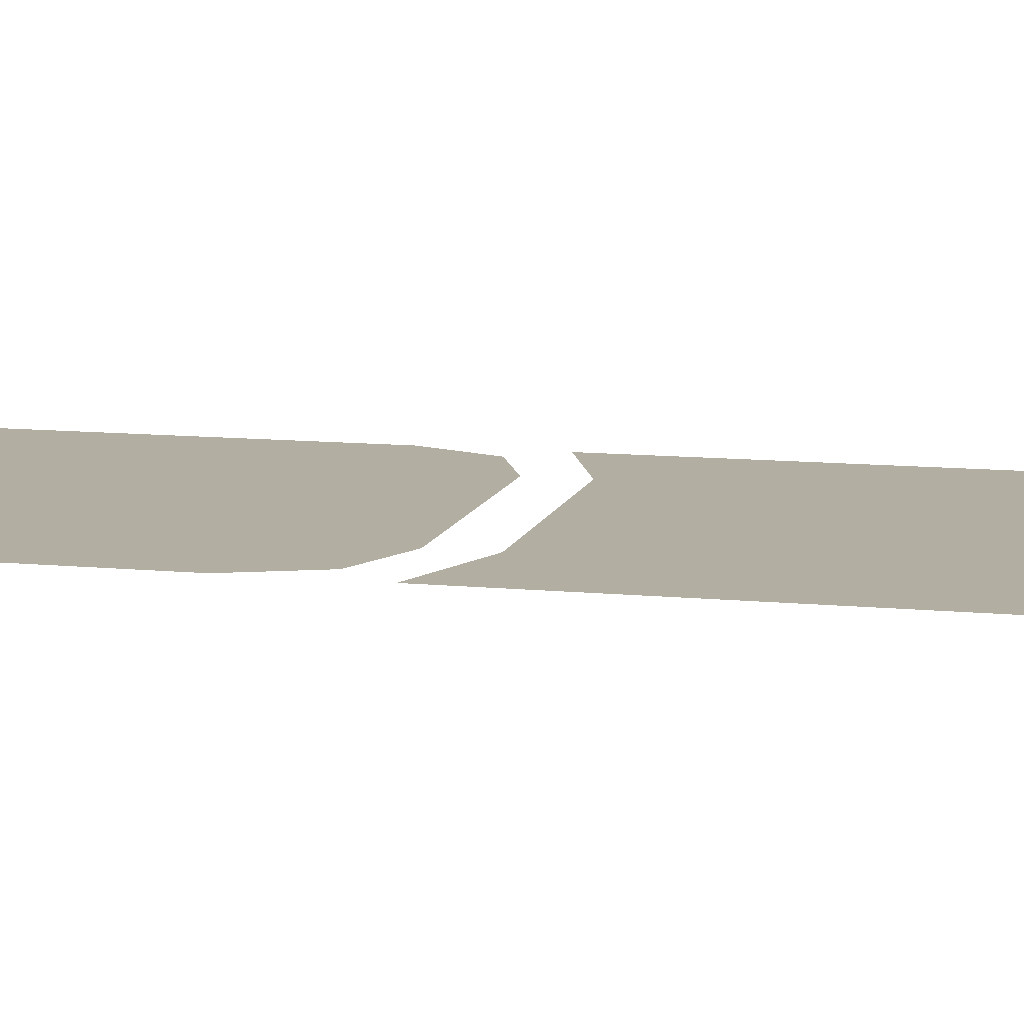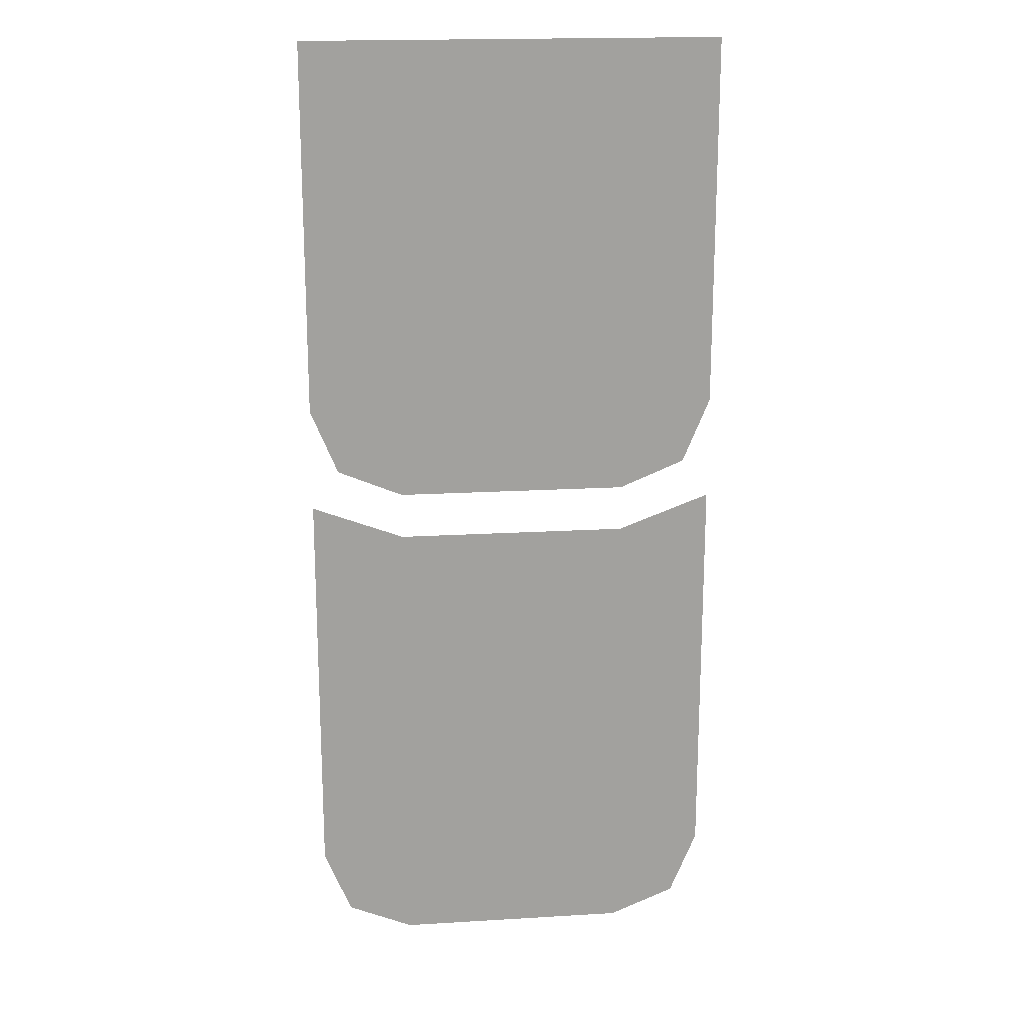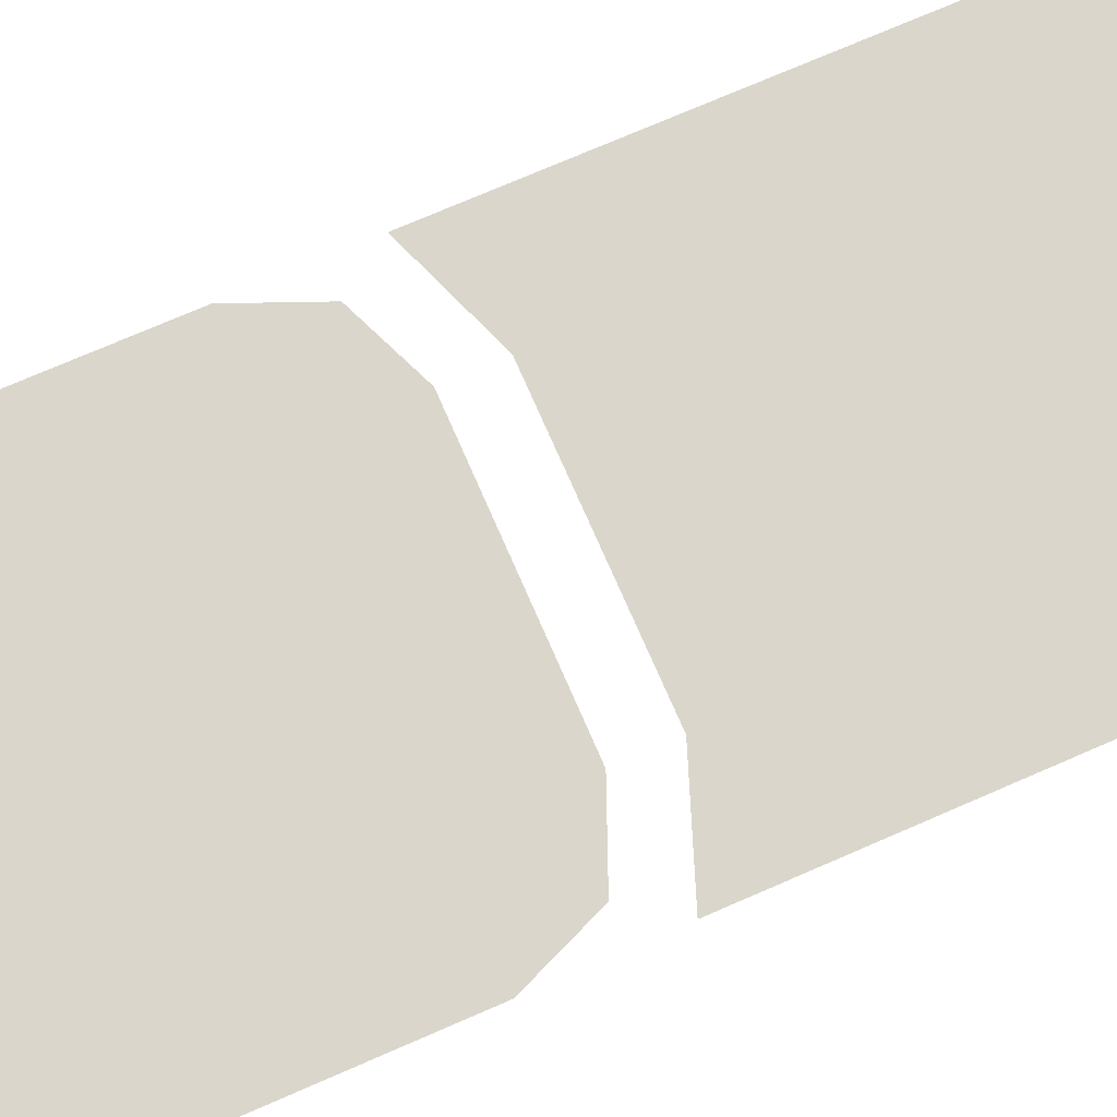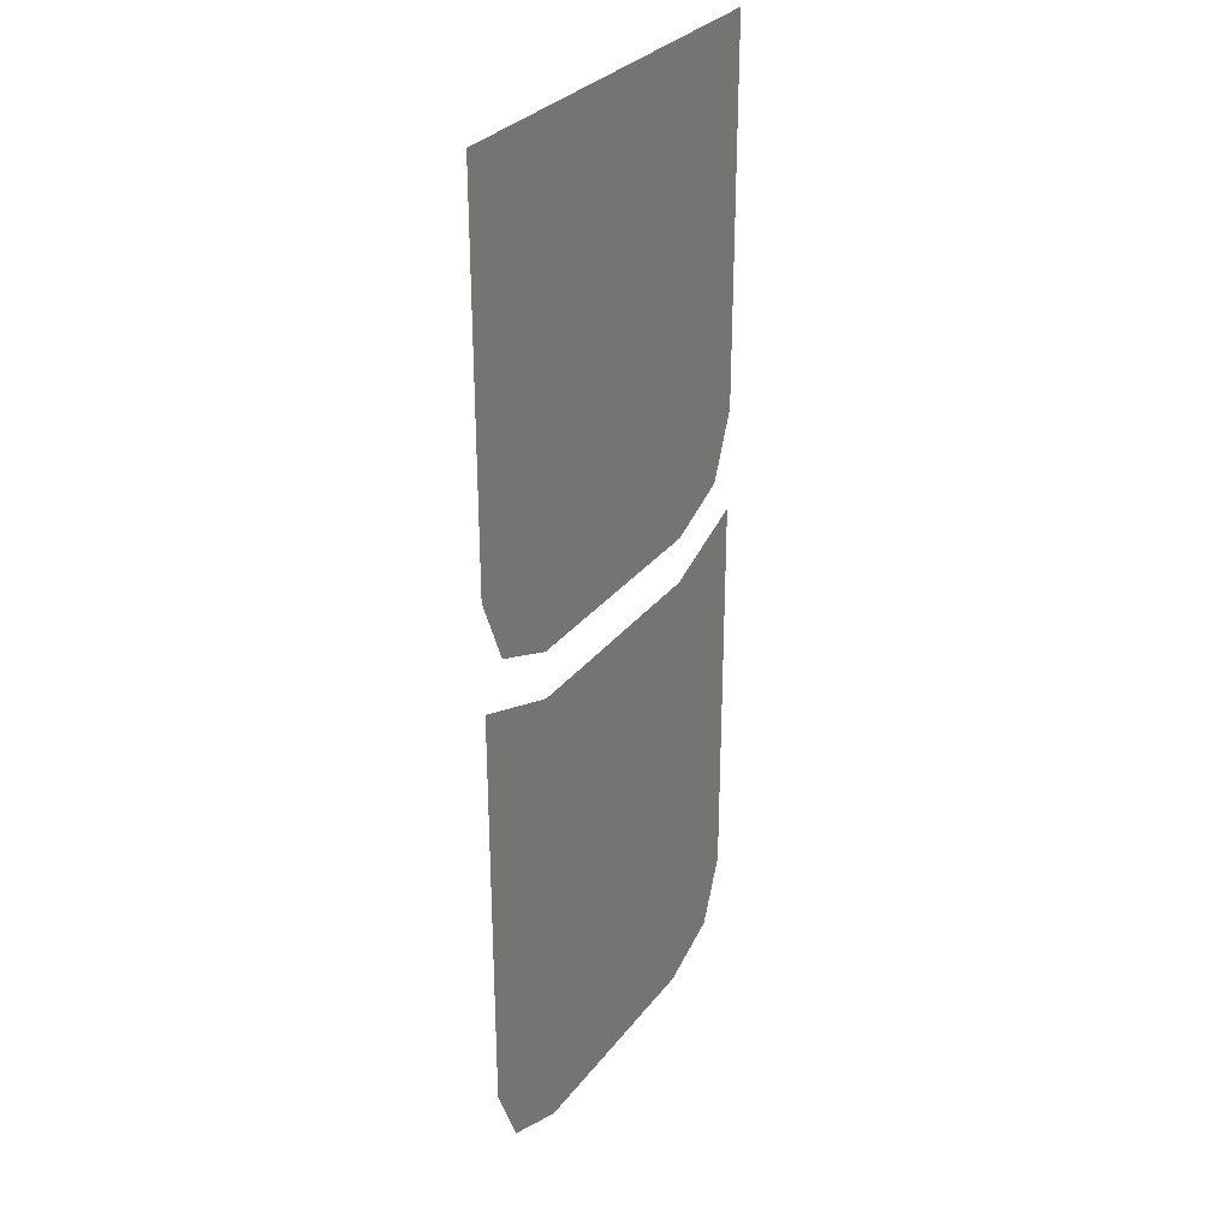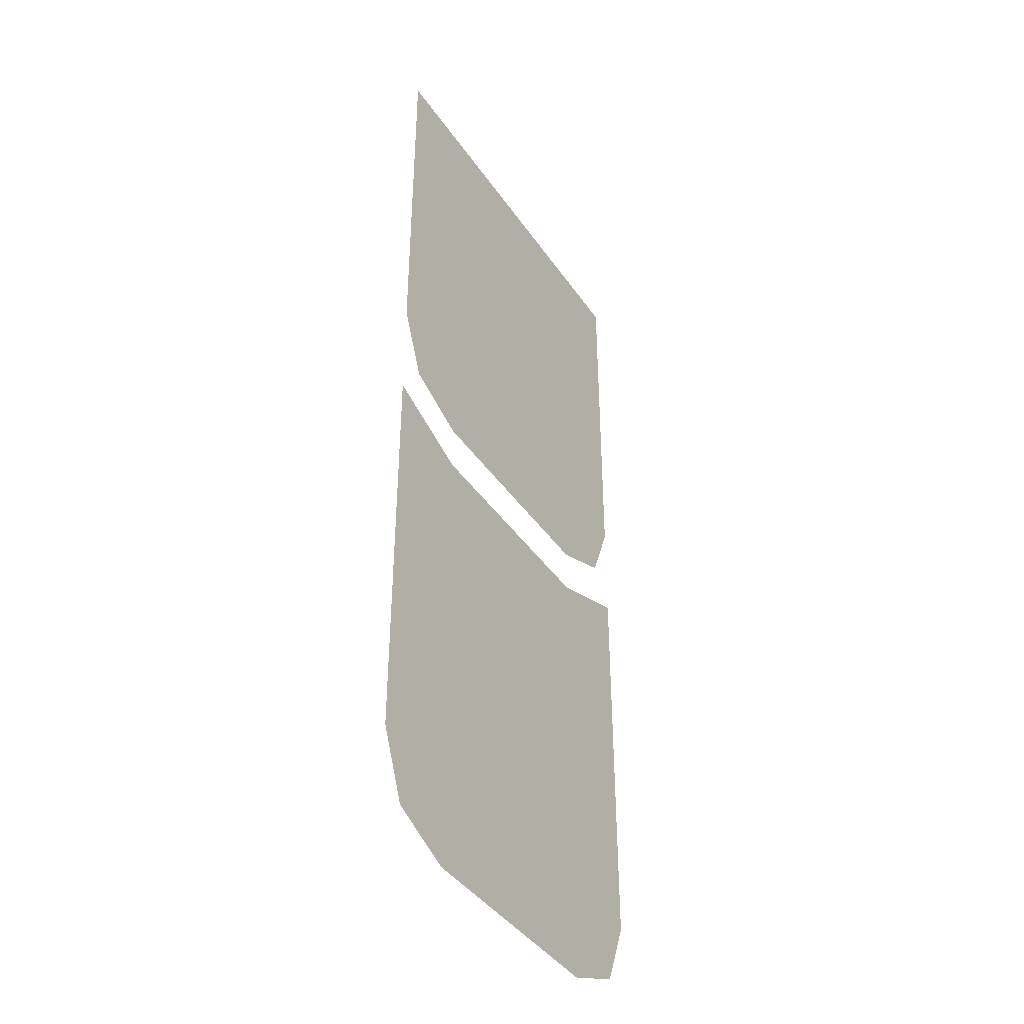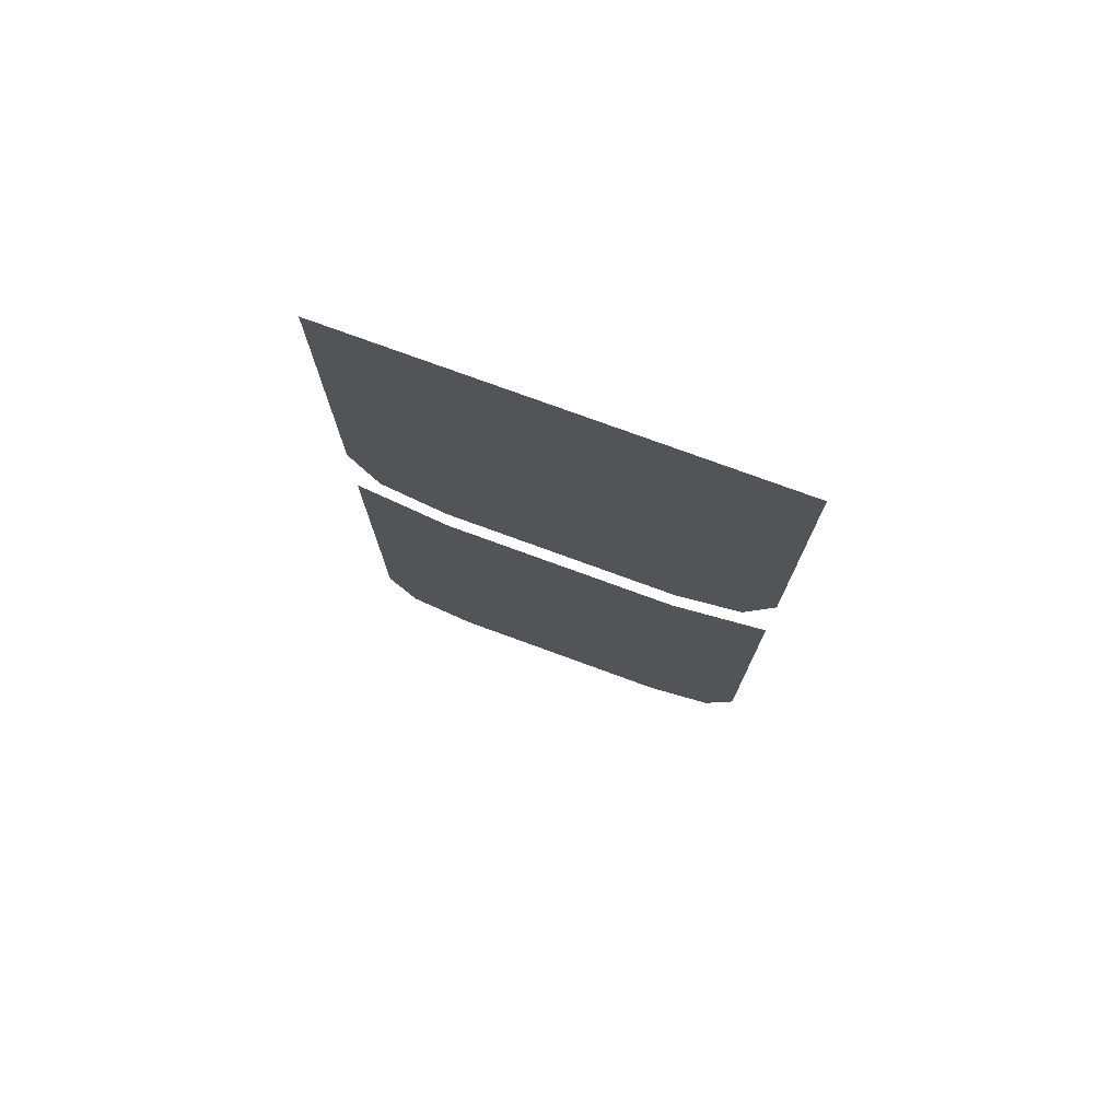
<metadata>
{"format":"obj","ext":"obj","renderer":"f3d","projection":"perspective","resolution":1024,"background":"white","views":[{"elev":10.8,"azim":103.8,"up":"+Y"},{"elev":18.4,"azim":-6.6,"up":"+Z"},{"elev":73.7,"azim":66.5,"up":"+Y"},{"elev":30.2,"azim":120.3,"up":"+Z"},{"elev":-40.9,"azim":121.2,"up":"+Z"},{"elev":76.6,"azim":20.1,"up":"+Z"}]}
</metadata>
<code>
v 0.45 0 0
v -0.45 0 0
v -0.45 0 -0.8
v 0.45 0 -0.8
v 0.45 0 -0.8
v -0.45 0 -0.8
v -0.25 0 -1
v 0.25 0 -1
v 0.45 0 -0.8
v 0.3914 0 -0.9414
v 0.25 0 -1
v -0.45 0 -0.8
v -0.3914 0 -0.9414
v -0.25 0 -1
v 0.45 0 -1.025
v 0.25 0 -1.1
v 0.45 0 -1.9
v -0.45 0 -1.9
v -0.25 0 -1.1
v -0.45 0 -1.025
v 0.25 0 -1.1
v -0.25 0 -1.1
v -0.45 0 -1.9
v 0.45 0 -1.9
v 0.45 0 -1.9
v -0.45 0 -1.9
v -0.25 0 -2.1
v 0.25 0 -2.1
v 0.45 0 -1.9
v 0.3914 0 -2.041
v 0.25 0 -2.1
v -0.45 0 -1.9
v -0.3914 0 -2.041
v -0.25 0 -2.1
g mesh7008323
f 1 2 3
f 3 4 1
f 5 6 7
f 7 8 5
g mesh7008324
f 9 11 10
g mesh7008326
f 12 13 14
f 15 16 17
f 18 19 20
f 21 22 23
f 23 24 21
f 25 26 27
f 27 28 25
g mesh7008328
f 29 31 30
g mesh7008330
f 32 33 34

</code>
